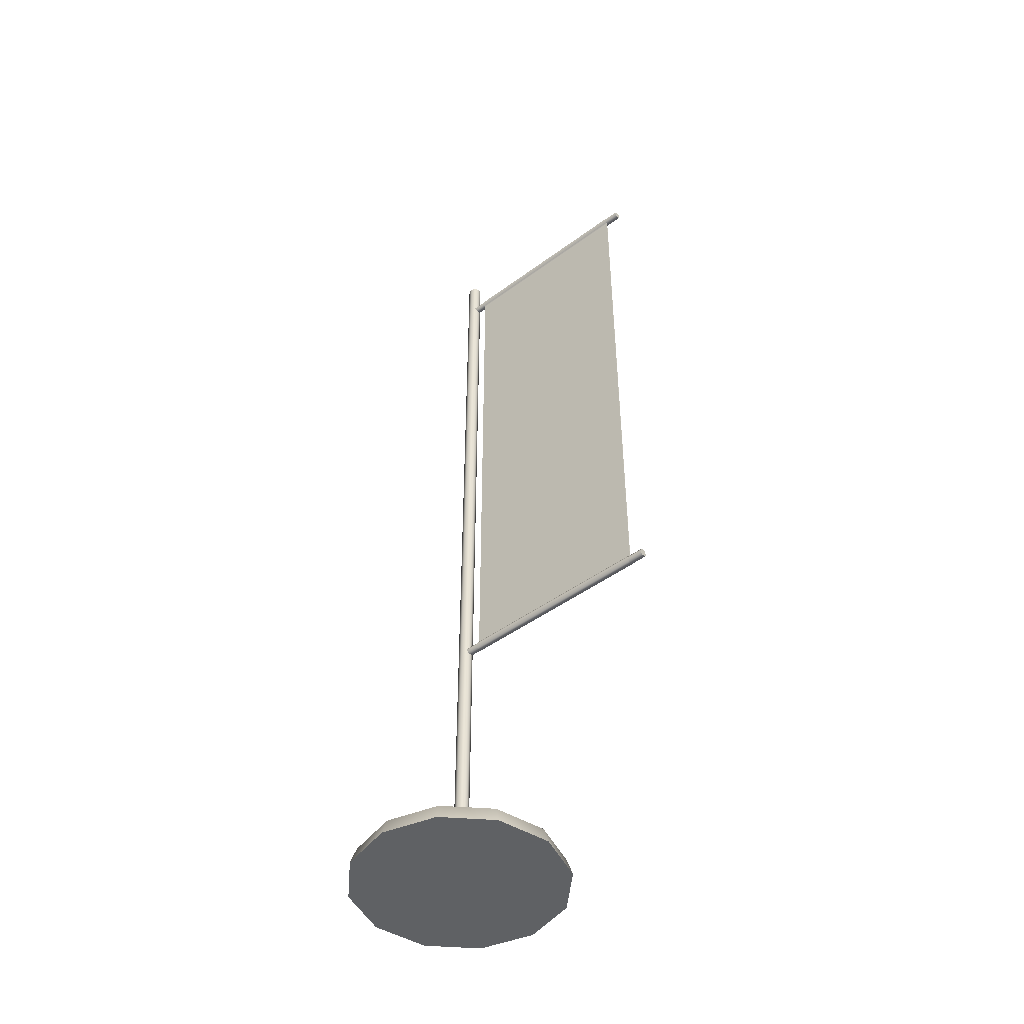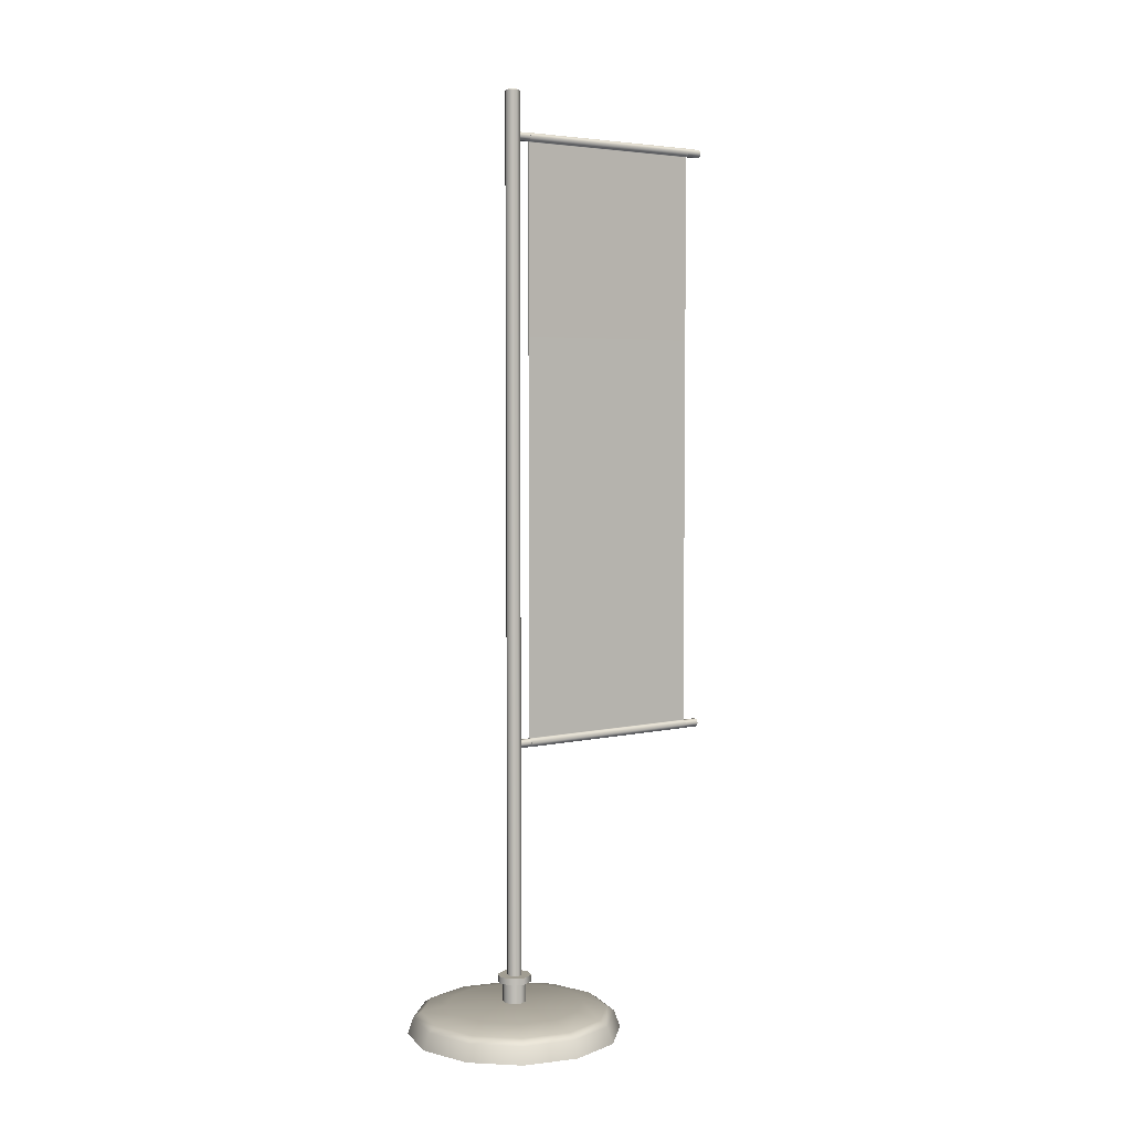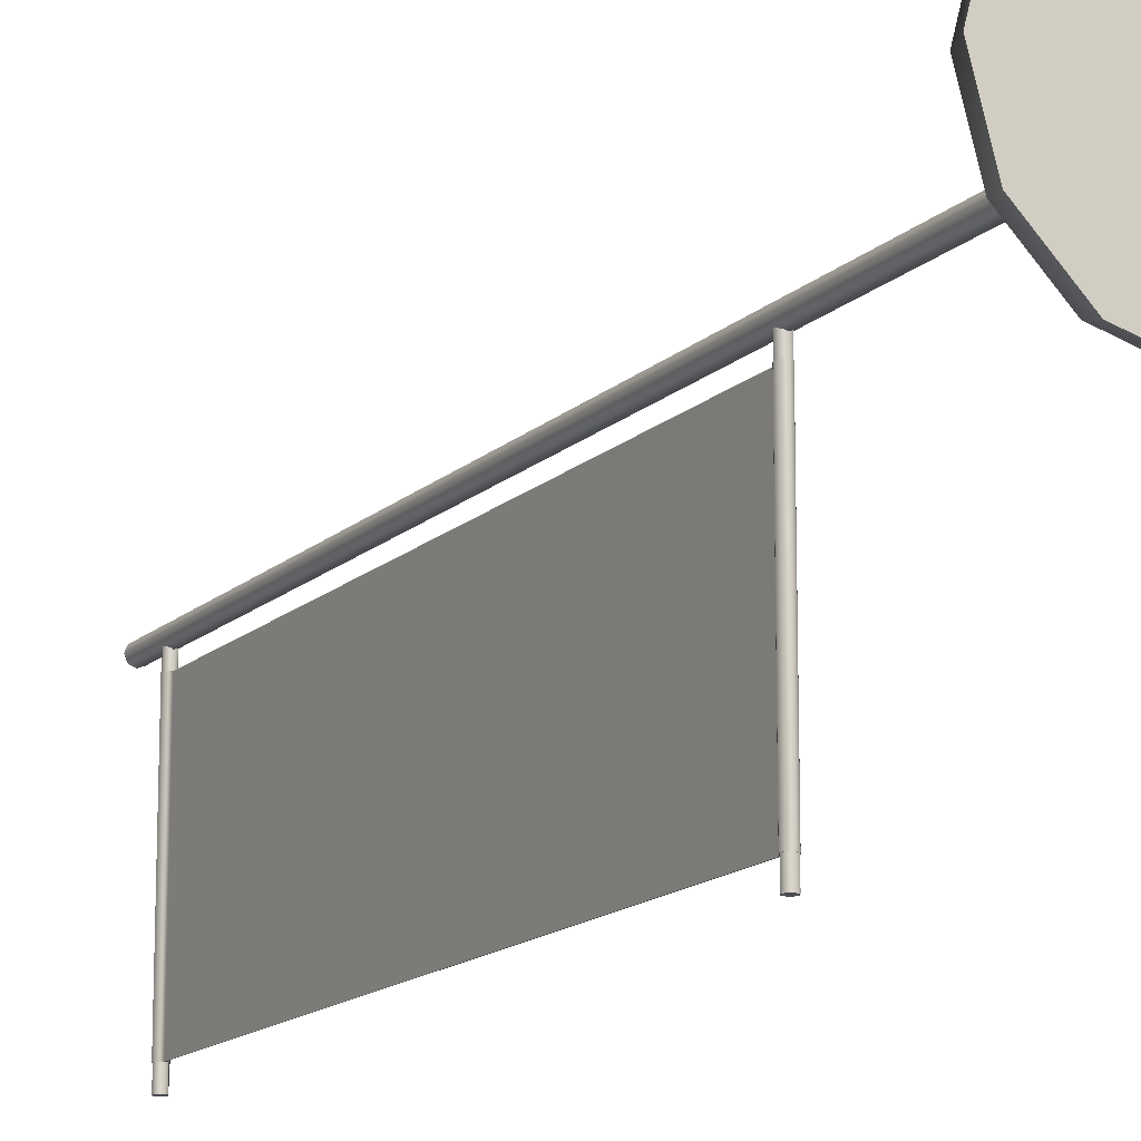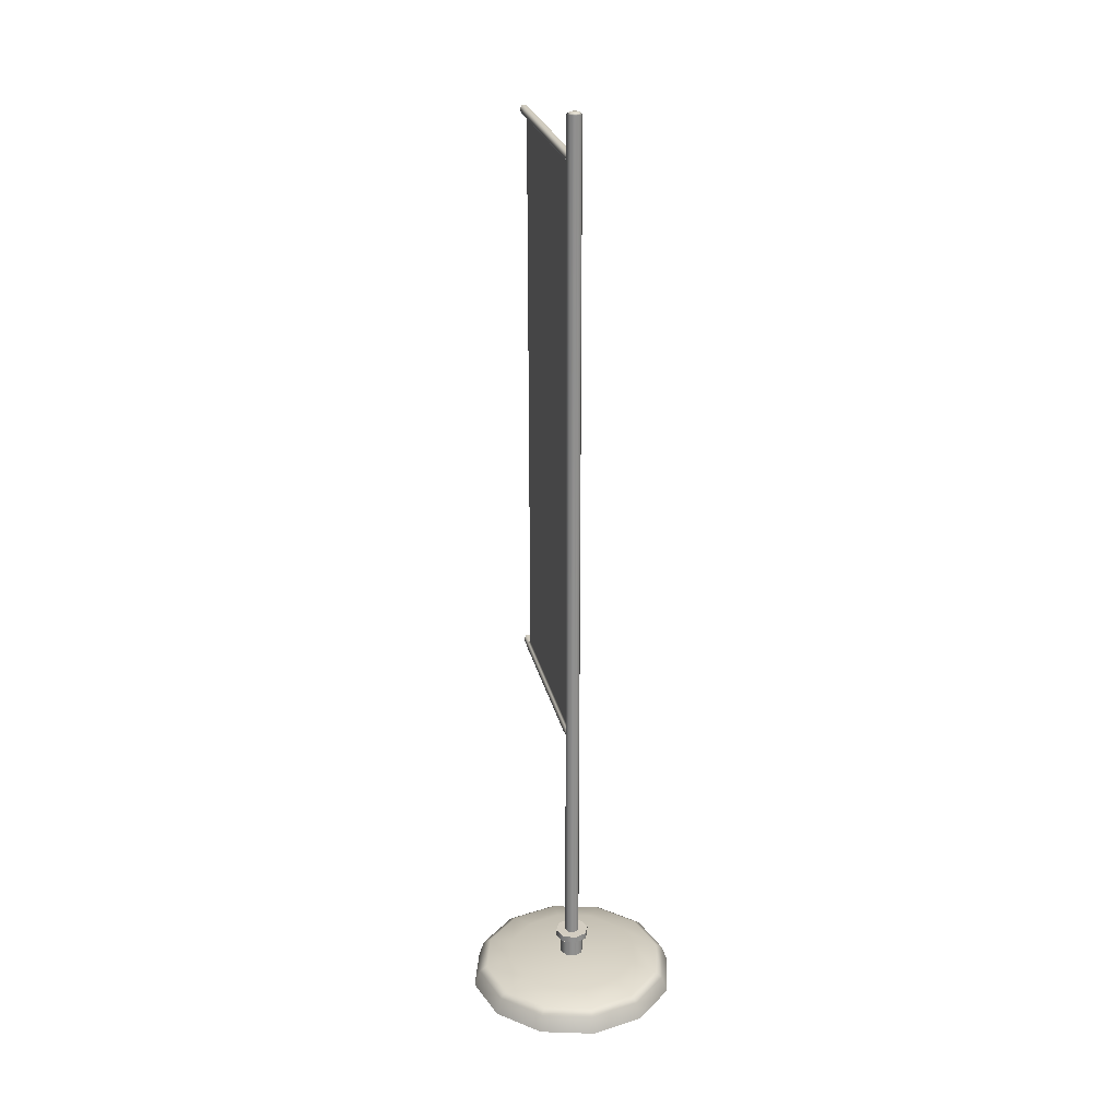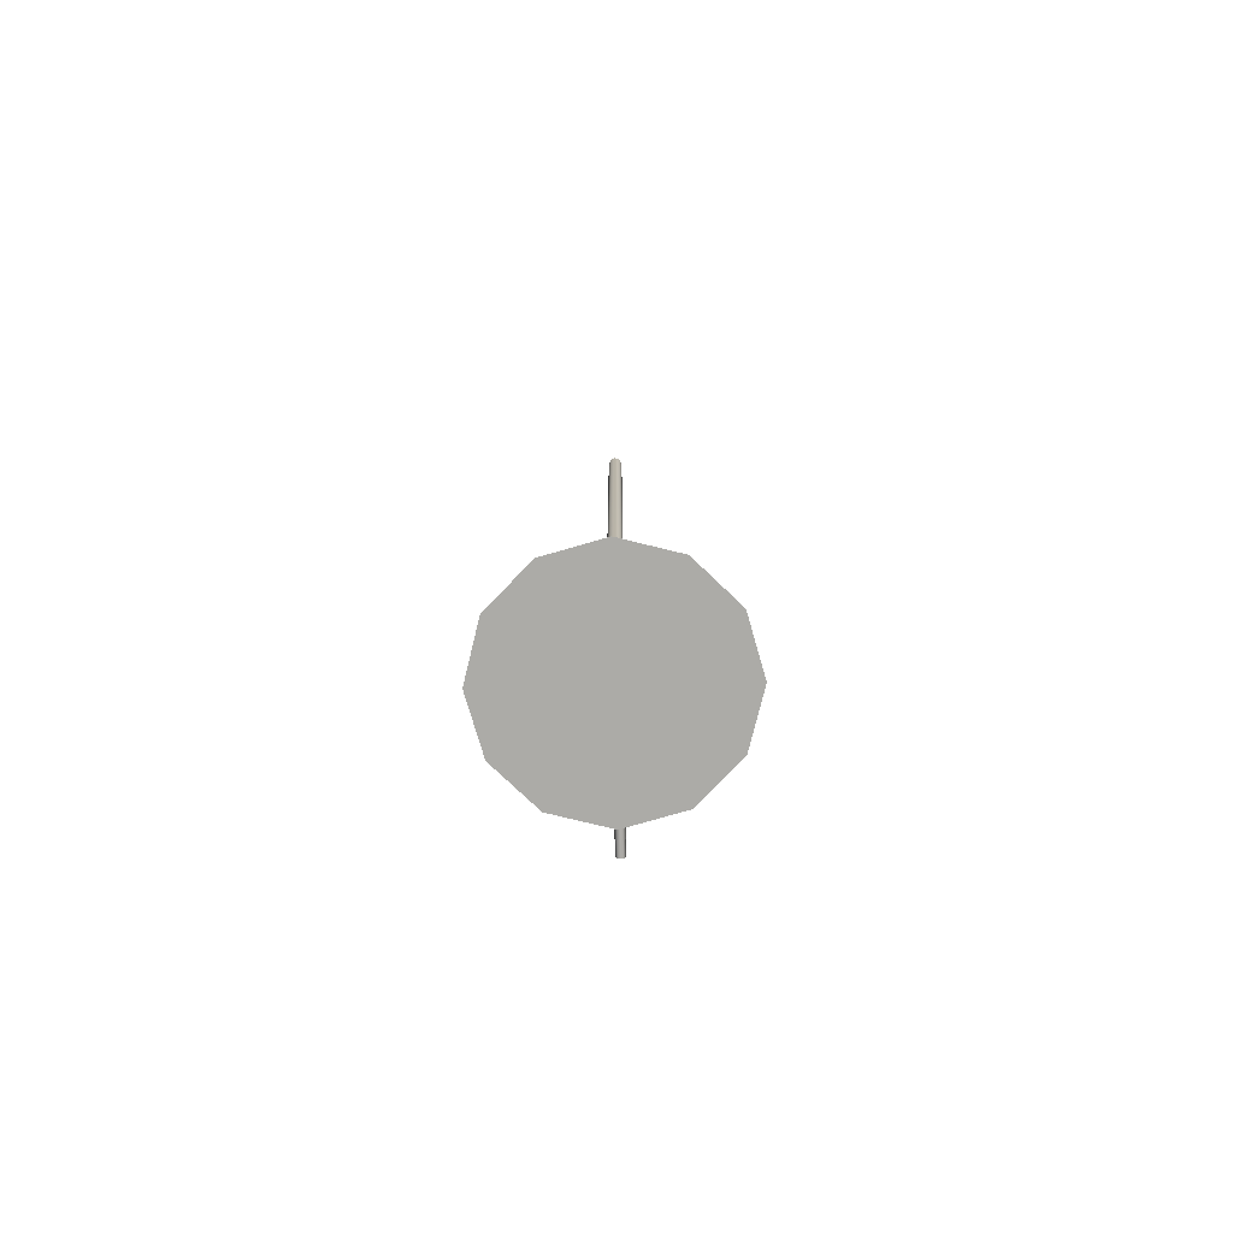
<metadata>
{"format":"obj","ext":"obj","renderer":"f3d","projection":"perspective","resolution":1024,"background":"white","views":[{"elev":-46.7,"azim":130.0,"up":"+Y"},{"elev":4.6,"azim":53.8,"up":"+Y"},{"elev":-15.0,"azim":-28.9,"up":"+Z"},{"elev":24.8,"azim":-12.1,"up":"+Y"},{"elev":-76.3,"azim":1.2,"up":"+Y"}]}
</metadata>
<code>
g body_geo
v 0.005821 2.08 -0.5095
v -0.005821 2.08 -0.04386
v -0.005821 2.08 -0.5095
v 0.005821 2.08 -0.04386
v 0.01164 2.071 -0.04386
v 0.01164 2.071 -0.5095
v 0.005886 2.061 -0.04386
v 0.005886 2.061 -0.5095
v 0.0007478 2.06 -0.04386
v 0.0007478 2.06 -0.5095
v 0.0008763 0.6878 -0.04386
v 0.0008763 0.6878 -0.5095
v 0.006223 0.6863 -0.04386
v 0.006223 0.6863 -0.5095
v 0.01166 0.6771 -0.04386
v 0.01166 0.6771 -0.5095
v 0.005735 0.6676 -0.04386
v 0.005735 0.6676 -0.5095
v -2.008e-09 0.6676 -0.04386
v -2.008e-09 0.6676 -0.5095
v -0.01164 2.071 -0.04386
v -0.005821 2.08 -0.5095
v -0.005821 2.08 -0.04386
v -0.01164 2.071 -0.5095
v -0.005886 2.061 -0.04386
v -0.005886 2.061 -0.5095
v -0.0007484 2.06 -0.04386
v -0.0007484 2.06 -0.5095
v -0.000881 0.6878 -0.04386
v -0.000881 0.6878 -0.5095
v -0.00623 0.6863 -0.04386
v -0.00623 0.6863 -0.5095
v -0.01166 0.6771 -0.04386
v -0.01166 0.6771 -0.5095
v -0.005735 0.6676 -0.04386
v -0.005735 0.6676 -0.5095
v -2.008e-09 0.6676 -0.04386
v -2.008e-09 0.6676 -0.5095
v 0.01164 2.071 -0.5095
v 0.005821 2.08 -0.5095
v -0.005821 2.08 -0.5095
v -0.01164 2.071 -0.5095
v 0.005886 2.061 -0.5095
v -0.005886 2.061 -0.5095
v 0.0007478 2.06 -0.5095
v -0.0007484 2.06 -0.5095
v -0.01164 2.071 -0.04386
v -0.005821 2.08 -0.04386
v 0.005821 2.08 -0.04386
v 0.01164 2.071 -0.04386
v -0.005886 2.061 -0.04386
v 0.005886 2.061 -0.04386
v 0.0007478 2.06 -0.04386
v -0.0007484 2.06 -0.04386
v -0.000881 0.6878 -0.04386
v -0.0007484 2.06 -0.04386
v 0.0007478 2.06 -0.04386
v 0.0008763 0.6878 -0.04386
v 0.0008763 0.6878 -0.5095
v 0.0007478 2.06 -0.5095
v -0.0007484 2.06 -0.5095
v -0.000881 0.6878 -0.5095
v -0.00623 0.6863 -0.04386
v -0.000881 0.6878 -0.04386
v 0.0008763 0.6878 -0.04386
v 0.006223 0.6863 -0.04386
v -0.01166 0.6771 -0.04386
v 0.01166 0.6771 -0.04386
v -2.008e-09 0.6676 -0.04386
v -0.005735 0.6676 -0.04386
v 0.005735 0.6676 -0.04386
v 0.006223 0.6863 -0.5095
v 0.0008763 0.6878 -0.5095
v -0.000881 0.6878 -0.5095
v -0.00623 0.6863 -0.5095
v 0.01166 0.6771 -0.5095
v -0.01166 0.6771 -0.5095
v -2.008e-09 0.6676 -0.5095
v 0.005735 0.6676 -0.5095
v -0.005735 0.6676 -0.5095
v -0.01978 0.06653 0.01978
v 7.08e-09 0.1174 0.02798
v 7.08e-09 0.06653 0.02798
v -0.01978 0.1174 0.01978
v -0.02798 0.06653 3.54e-09
v -0.02798 0.1174 3.54e-09
v -0.01978 0.06653 -0.01978
v -0.01978 0.1174 -0.01978
v 7.08e-09 0.06653 -0.02798
v 7.08e-09 0.1174 -0.02798
v 0.01978 0.06653 -0.01978
v 0.01978 0.1174 -0.01978
v 0.02798 0.06653 3.54e-09
v 0.02798 0.1174 3.54e-09
v 0.01978 0.06653 0.01978
v 0.01978 0.1174 0.01978
v 7.08e-09 0.06653 0.02798
v 7.08e-09 0.1174 0.02798
v -0.02823 0.1174 0.02823
v 6.367e-09 0.1327 0.03993
v 6.367e-09 0.1174 0.03993
v -0.02823 0.1327 0.02823
v -0.03993 0.1174 3.184e-09
v -0.03993 0.1327 3.184e-09
v -0.02823 0.1174 -0.02823
v -0.02823 0.1327 -0.02823
v 6.367e-09 0.1174 -0.03993
v 6.367e-09 0.1327 -0.03993
v 0.02823 0.1174 -0.02823
v 0.02823 0.1327 -0.02823
v 0.03993 0.1174 3.184e-09
v 0.03993 0.1327 3.184e-09
v 0.02823 0.1174 0.02823
v 0.02823 0.1327 0.02823
v 6.367e-09 0.1174 0.03993
v 6.367e-09 0.1327 0.03993
v -0.02823 0.1327 0.02823
v 7.739e-09 0.1327 0.0169
v 6.367e-09 0.1327 0.03993
v -0.01195 0.1327 0.01195
v -0.03993 0.1327 3.184e-09
v -0.0169 0.1327 3.87e-09
v -0.02823 0.1327 -0.02823
v -0.01195 0.1327 -0.01195
v 6.367e-09 0.1327 -0.03993
v 7.739e-09 0.1327 -0.0169
v 0.02823 0.1327 -0.02823
v 0.01195 0.1327 -0.01195
v 0.03993 0.1327 3.184e-09
v 0.0169 0.1327 3.87e-09
v 0.02823 0.1327 0.02823
v 0.01195 0.1327 0.01195
v 6.367e-09 0.1327 0.03993
v 7.739e-09 0.1327 0.0169
v -0.01195 0.1327 0.01195
v 7.739e-09 2.171 0.0169
v 7.739e-09 0.1327 0.0169
v -0.01195 2.171 0.01195
v -0.0169 0.1327 3.87e-09
v -0.0169 2.171 3.87e-09
v -0.01195 0.1327 -0.01195
v -0.01195 2.171 -0.01195
v 7.739e-09 0.1327 -0.0169
v 7.739e-09 2.171 -0.0169
v 0.01195 0.1327 -0.01195
v 0.01195 2.171 -0.01195
v 0.0169 0.1327 3.87e-09
v 0.0169 2.171 3.87e-09
v 0.01195 0.1327 0.01195
v 0.01195 2.171 0.01195
v 7.739e-09 0.1327 0.0169
v 7.739e-09 2.171 0.0169
v -0.005321 2.061 -0.5473
v 0.005321 2.061 -0.005554
v 0.005321 2.061 -0.5473
v -0.005321 2.061 -0.005554
v -0.01064 2.071 -0.5473
v -0.01064 2.071 -0.005554
v -0.005321 2.08 -0.5473
v -0.005321 2.08 -0.005554
v 0.005321 2.08 -0.5473
v 0.005321 2.08 -0.005554
v 0.01064 2.071 -0.5473
v 0.01064 2.071 -0.005554
v 0.005321 2.061 -0.5473
v 0.005321 2.061 -0.005554
v 0.005321 2.061 -0.5473
v -0.01064 2.071 -0.5473
v -0.005321 2.061 -0.5473
v 0.01064 2.071 -0.5473
v -0.005321 2.08 -0.5473
v 0.005321 2.08 -0.5473
v -0.005321 0.6678 -0.5473
v 0.005321 0.6678 -0.005555
v 0.005321 0.6678 -0.5473
v -0.005321 0.6678 -0.005555
v -0.01064 0.6771 -0.5473
v -0.01064 0.6771 -0.005555
v -0.005321 0.6863 -0.5473
v -0.005321 0.6863 -0.005555
v 0.005321 0.6863 -0.5473
v 0.005321 0.6863 -0.005555
v 0.01064 0.6771 -0.5473
v 0.01064 0.6771 -0.005555
v 0.005321 0.6678 -0.5473
v 0.005321 0.6678 -0.005555
v 0.005321 0.6678 -0.5473
v -0.01064 0.6771 -0.5473
v -0.005321 0.6678 -0.5473
v 0.01064 0.6771 -0.5473
v -0.005321 0.6863 -0.5473
v 0.005321 0.6863 -0.5473
v -0.125 -0.001213 0.2165
v -0 -0.001213 0.25
v 0.125 -0.001213 0.2165
v 0.2165 -0.001213 0.125
v -0.2165 -0.001213 0.125
v 0.25 -0.001213 0
v -0.25 -0.001213 0
v 0.2165 -0.001213 -0.125
v -0.2165 -0.001213 -0.125
v 0.125 -0.001213 -0.2165
v -0.125 -0.001213 -0.2165
v -0 -0.001213 -0.25
v 0.0169 2.171 3.87e-09
v 0.007301 2.175 -0.007301
v 0.01195 2.171 -0.01195
v 0.01033 2.175 4.279e-09
v 0.01195 2.171 0.01195
v 0.007301 2.175 0.007301
v 7.739e-09 2.171 0.0169
v 8.344e-09 2.175 0.01033
v -0.01195 2.171 0.01195
v 8.344e-09 2.175 -0.01033
v 7.739e-09 2.171 -0.0169
v -0.007301 2.175 0.007301
v -0.0169 2.171 3.87e-09
v -0.007301 2.175 -0.007301
v -0.01195 2.171 -0.01195
v -0.01033 2.175 4.279e-09
v 0.01978 0.1174 0.01978
v 0.03993 0.1174 3.184e-09
v 0.02798 0.1174 3.54e-09
v 0.02823 0.1174 0.02823
v 0.02823 0.1174 -0.02823
v 7.08e-09 0.1174 0.02798
v 0.01978 0.1174 -0.01978
v 6.367e-09 0.1174 0.03993
v 6.367e-09 0.1174 -0.03993
v -0.01978 0.1174 0.01978
v 7.08e-09 0.1174 -0.02798
v -0.02823 0.1174 0.02823
v -0.02823 0.1174 -0.02823
v -0.02798 0.1174 3.54e-09
v -0.01978 0.1174 -0.01978
v -0.03993 0.1174 3.184e-09
v 0.2165 -0.001213 0.125
v 0.2365 0.03776 0
v 0.25 -0.001213 0
v 0.2048 0.03776 0.1183
v 0.125 -0.001213 0.2165
v 0.2048 0.03776 -0.1183
v 0.2165 -0.001213 -0.125
v 0.1183 0.03776 0.2048
v -0 -0.001213 0.25
v 0.1183 0.03776 -0.2048
v 0.125 -0.001213 -0.2165
v -0 0.03776 0.2365
v -0.125 -0.001213 0.2165
v -0 0.03776 -0.2365
v -0 -0.001213 -0.25
v -0.1183 0.03776 0.2048
v -0.2165 -0.001213 0.125
v -0.1183 0.03776 -0.2048
v -0.125 -0.001213 -0.2165
v -0.2048 0.03776 0.1183
v -0.25 -0.001213 0
v -0.2048 0.03776 -0.1183
v -0.2165 -0.001213 -0.125
v -0.2365 0.03776 0
v -0 0.05006 -0.2183
v -0.1091 0.05006 -0.189
v -0.189 0.05006 -0.1091
v -0.2183 0.05006 0
v -0.189 0.05006 0.1091
v -0.1091 0.05006 0.189
v 0.1091 0.05006 -0.189
v -0 0.05006 0.2183
v 0.189 0.05006 -0.1091
v 0.1091 0.05006 0.189
v 0.2183 0.05006 0
v 0.189 0.05006 0.1091
v -0.07947 0.06337 0.1376
v -0 0.06337 0.1589
v 0.07947 0.06337 0.1376
v 0.1376 0.06337 0.07947
v -0 0.07067 0
v -0.1376 0.06337 0.07947
v 0.1589 0.06337 0
v 0.1376 0.06337 -0.07947
v -0.1589 0.06337 0
v 0.07947 0.06337 -0.1376
v -0.1376 0.06337 -0.07947
v -0 0.06337 -0.1589
v -0.07947 0.06337 -0.1376
g body_geo_0
f 3 2 1
f 2 4 1
f 1 4 5
f 6 1 5
f 6 5 7
f 8 6 7
f 8 7 9
f 10 8 9
f 10 9 11
f 12 10 11
f 12 11 13
f 14 12 13
f 14 13 15
f 16 14 15
f 16 15 17
f 18 16 17
f 18 17 19
f 20 18 19
f 23 22 21
f 22 24 21
f 21 24 25
f 24 26 25
f 25 26 27
f 26 28 27
f 27 28 29
f 28 30 29
f 29 30 31
f 30 32 31
f 31 32 33
f 32 34 33
f 33 34 35
f 34 36 35
f 35 36 37
f 36 38 37
f 41 40 39
f 42 41 39
f 42 39 43
f 44 42 43
f 44 43 45
f 46 44 45
f 49 48 47
f 50 49 47
f 50 47 51
f 52 50 51
f 52 51 53
f 51 54 53
f 57 56 55
f 58 57 55
f 61 60 59
f 62 61 59
f 65 64 63
f 66 65 63
f 66 63 67
f 68 66 67
f 68 67 69
f 67 70 69
f 68 69 71
f 74 73 72
f 75 74 72
f 75 72 76
f 77 75 76
f 78 77 76
f 78 76 79
f 78 80 77
f 83 82 81
f 82 84 81
f 81 84 85
f 84 86 85
f 85 86 87
f 86 88 87
f 87 88 89
f 88 90 89
f 89 90 91
f 90 92 91
f 91 92 93
f 92 94 93
f 93 94 95
f 94 96 95
f 95 96 97
f 96 98 97
f 101 100 99
f 100 102 99
f 99 102 103
f 102 104 103
f 103 104 105
f 104 106 105
f 105 106 107
f 106 108 107
f 107 108 109
f 108 110 109
f 109 110 111
f 110 112 111
f 111 112 113
f 112 114 113
f 113 114 115
f 114 116 115
f 119 118 117
f 118 120 117
f 117 120 121
f 120 122 121
f 121 122 123
f 122 124 123
f 123 124 125
f 124 126 125
f 125 126 127
f 126 128 127
f 127 128 129
f 128 130 129
f 129 130 131
f 130 132 131
f 131 132 133
f 132 134 133
f 137 136 135
f 136 138 135
f 135 138 139
f 138 140 139
f 139 140 141
f 140 142 141
f 141 142 143
f 142 144 143
f 143 144 145
f 144 146 145
f 145 146 147
f 146 148 147
f 147 148 149
f 148 150 149
f 149 150 151
f 150 152 151
f 155 154 153
f 154 156 153
f 153 156 157
f 156 158 157
f 157 158 159
f 158 160 159
f 159 160 161
f 160 162 161
f 161 162 163
f 162 164 163
f 163 164 165
f 164 166 165
f 169 168 167
f 168 170 167
f 170 168 171
f 172 170 171
f 175 174 173
f 174 176 173
f 173 176 177
f 176 178 177
f 177 178 179
f 178 180 179
f 179 180 181
f 180 182 181
f 181 182 183
f 182 184 183
f 183 184 185
f 184 186 185
f 189 188 187
f 188 190 187
f 190 188 191
f 192 190 191
f 195 194 193
f 196 195 193
f 197 196 193
f 198 196 197
f 199 198 197
f 198 199 200
f 199 201 200
f 200 201 202
f 201 203 202
f 203 204 202
f 207 206 205
f 206 208 205
f 205 208 209
f 208 210 209
f 208 206 210
f 209 210 211
f 210 212 211
f 212 210 206
f 211 212 213
f 214 206 207
f 214 212 206
f 215 214 207
f 212 216 213
f 212 214 216
f 213 216 217
f 218 214 215
f 214 218 216
f 219 218 215
f 217 220 219
f 216 220 217
f 218 220 216
f 220 218 219
f 223 222 221
f 222 224 221
f 225 222 223
f 221 224 226
f 227 225 223
f 224 228 226
f 229 225 227
f 226 228 230
f 231 229 227
f 228 232 230
f 233 229 231
f 230 232 234
f 235 233 231
f 232 236 234
f 236 233 235
f 234 236 235
f 239 238 237
f 238 240 237
f 237 240 241
f 242 238 239
f 243 242 239
f 240 244 241
f 241 244 245
f 246 242 243
f 247 246 243
f 244 248 245
f 245 248 249
f 250 246 247
f 251 250 247
f 248 252 249
f 249 252 253
f 254 250 251
f 255 254 251
f 252 256 253
f 253 256 257
f 258 254 255
f 259 258 255
f 257 260 259
f 256 260 257
f 260 258 259
f 250 261 246
f 254 262 250
f 262 261 250
f 258 263 254
f 263 262 254
f 260 264 258
f 264 263 258
f 256 265 260
f 265 264 260
f 252 266 256
f 266 265 256
f 261 267 246
f 246 267 242
f 268 266 252
f 248 268 252
f 267 269 242
f 242 269 238
f 270 268 248
f 244 270 248
f 269 271 238
f 238 271 240
f 240 272 244
f 272 270 244
f 271 272 240
f 266 273 265
f 268 274 266
f 274 273 266
f 270 275 268
f 275 274 268
f 272 276 270
f 276 275 270
f 275 277 274
f 274 277 273
f 276 277 275
f 273 277 278
f 273 278 265
f 279 277 276
f 279 276 272
f 271 279 272
f 265 278 264
f 280 279 271
f 280 277 279
f 269 280 271
f 278 281 264
f 278 277 281
f 264 281 263
f 282 280 269
f 282 277 280
f 267 282 269
f 281 283 263
f 281 277 283
f 263 283 262
f 284 282 267
f 284 277 282
f 261 284 267
f 262 285 261
f 283 285 262
f 283 277 285
f 285 284 261
f 285 277 284

</code>
